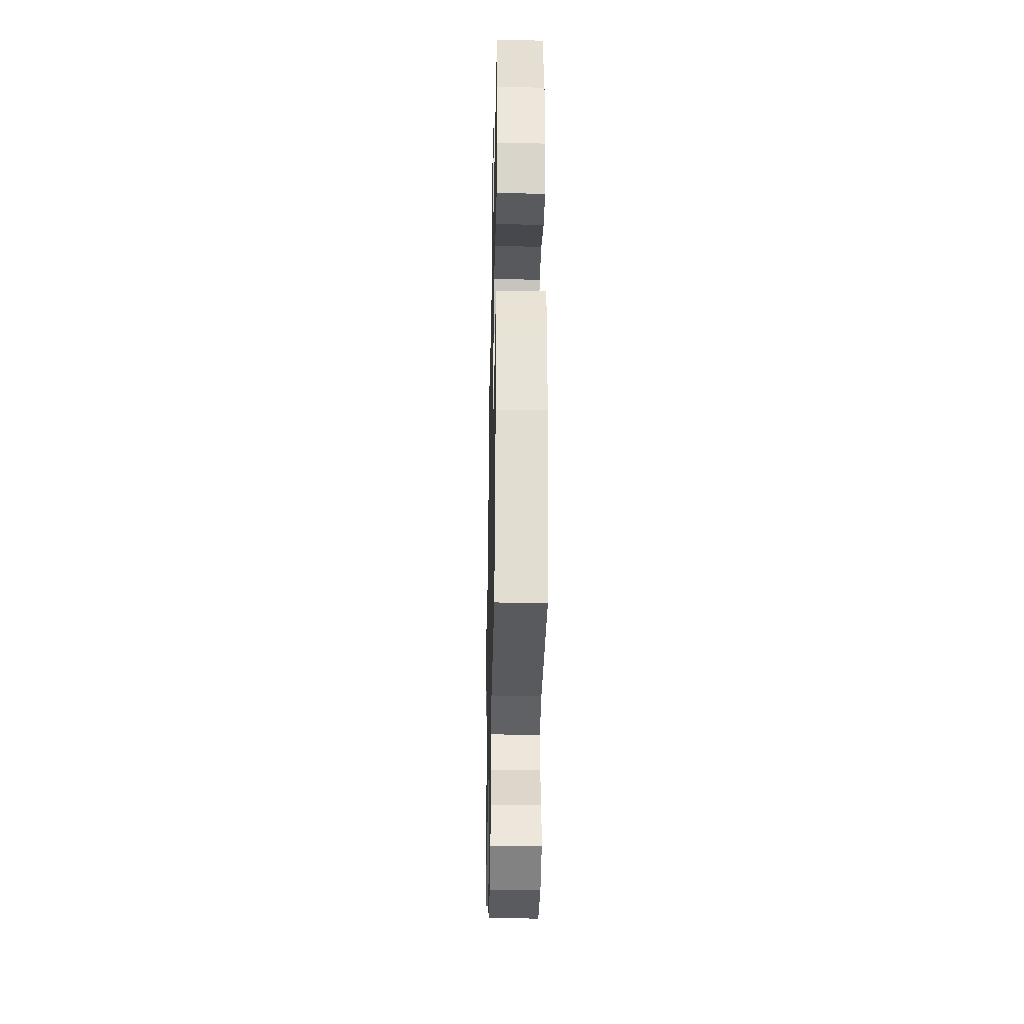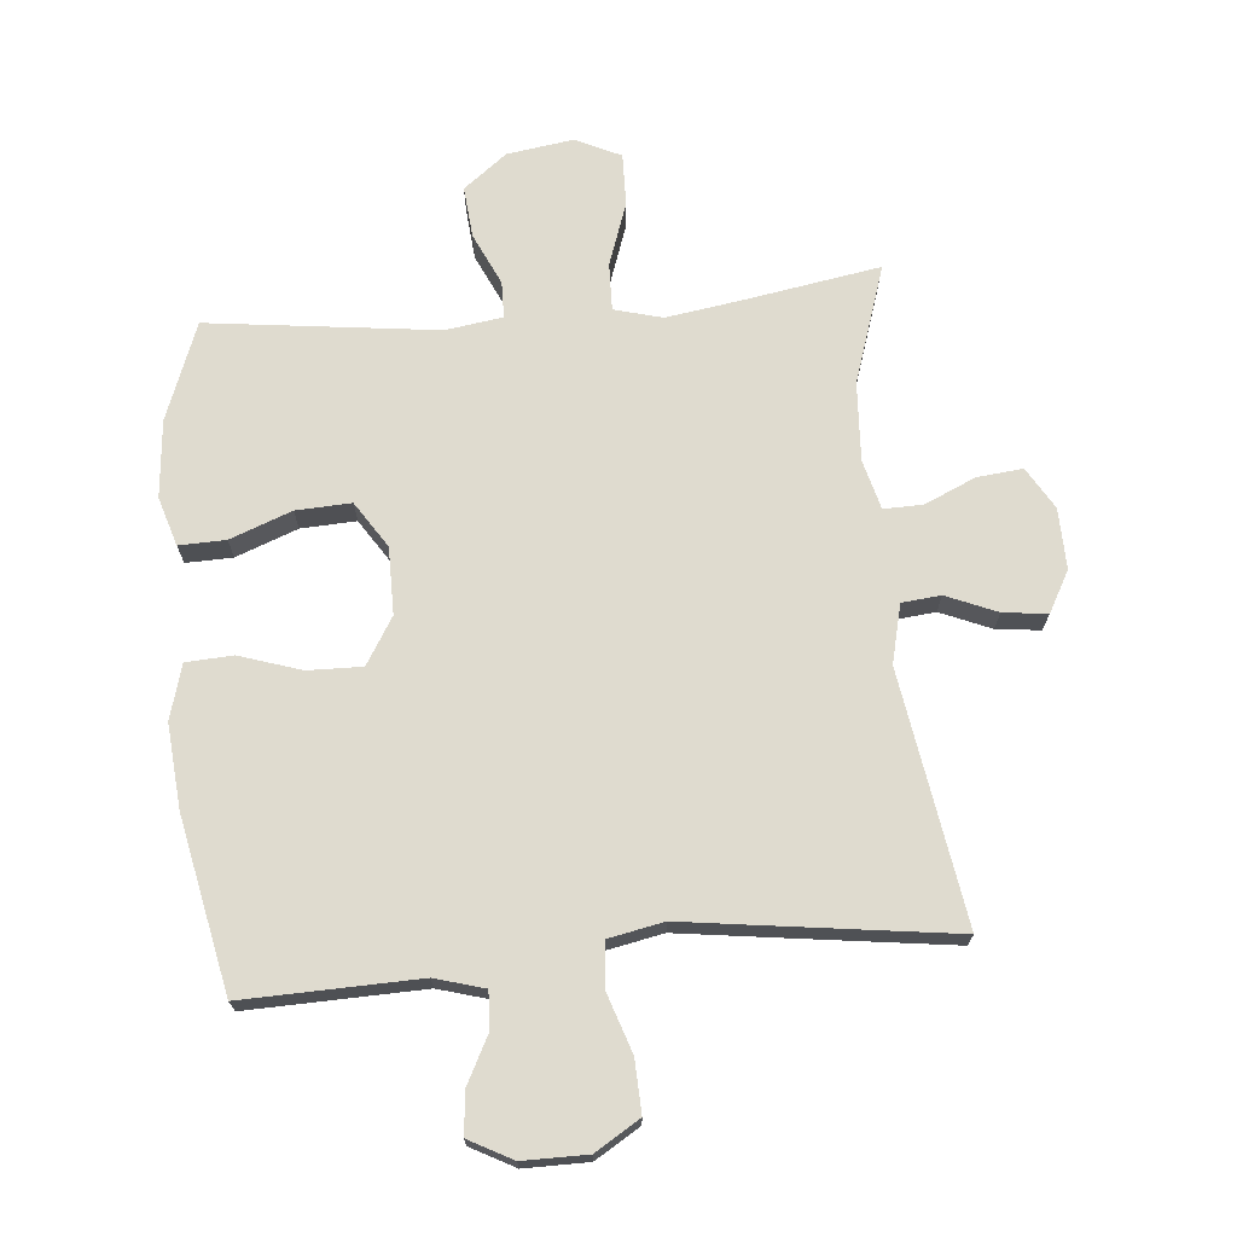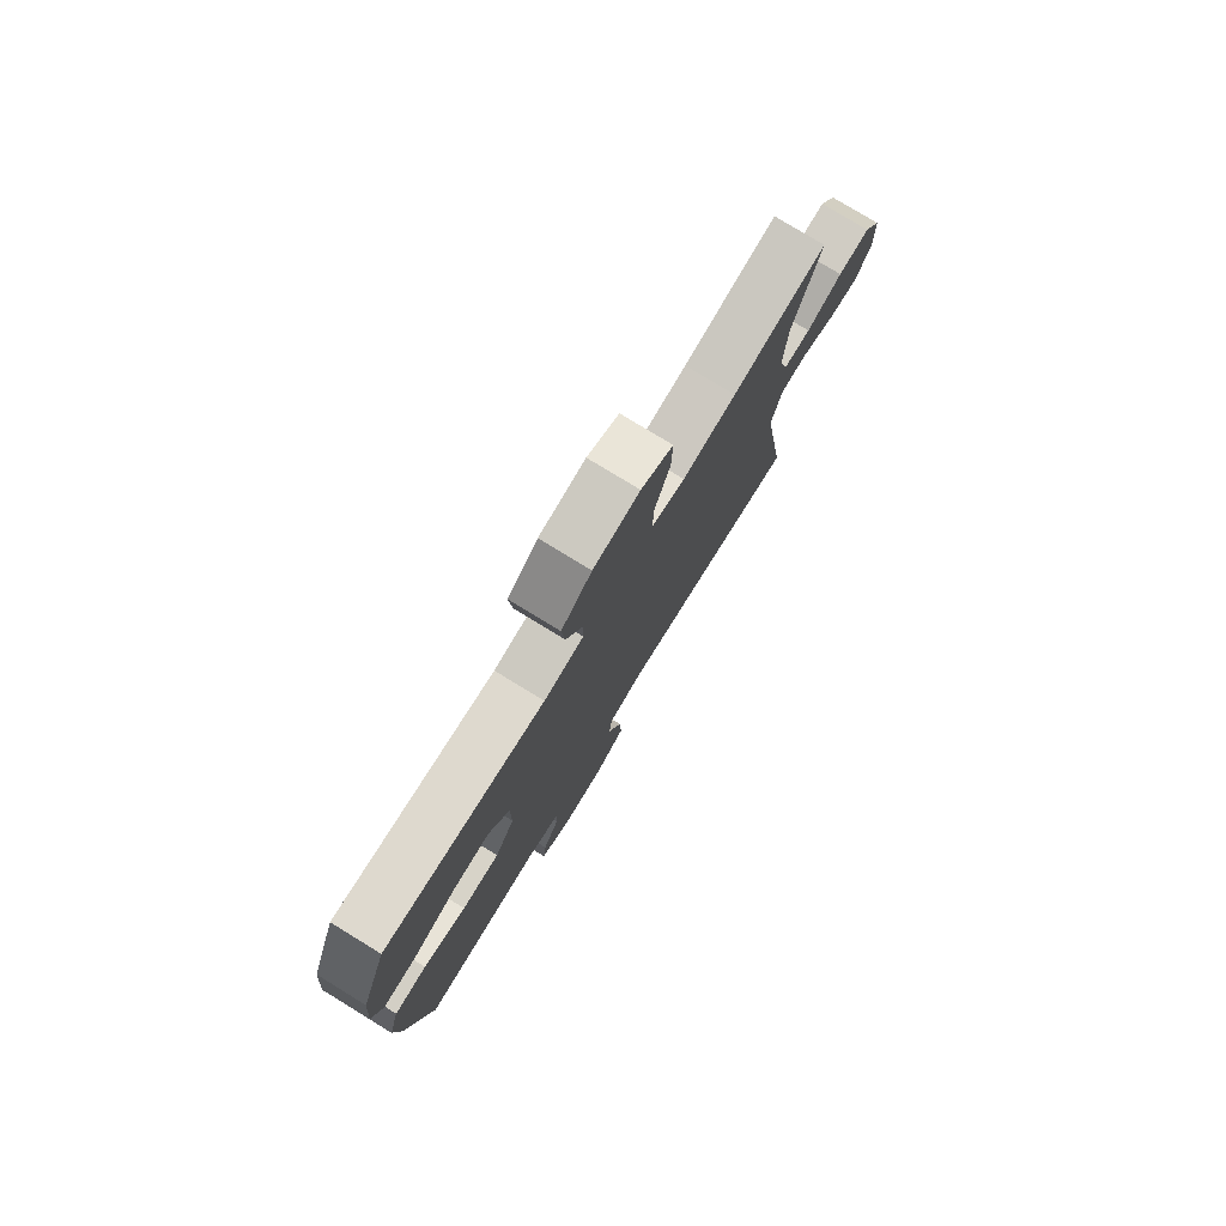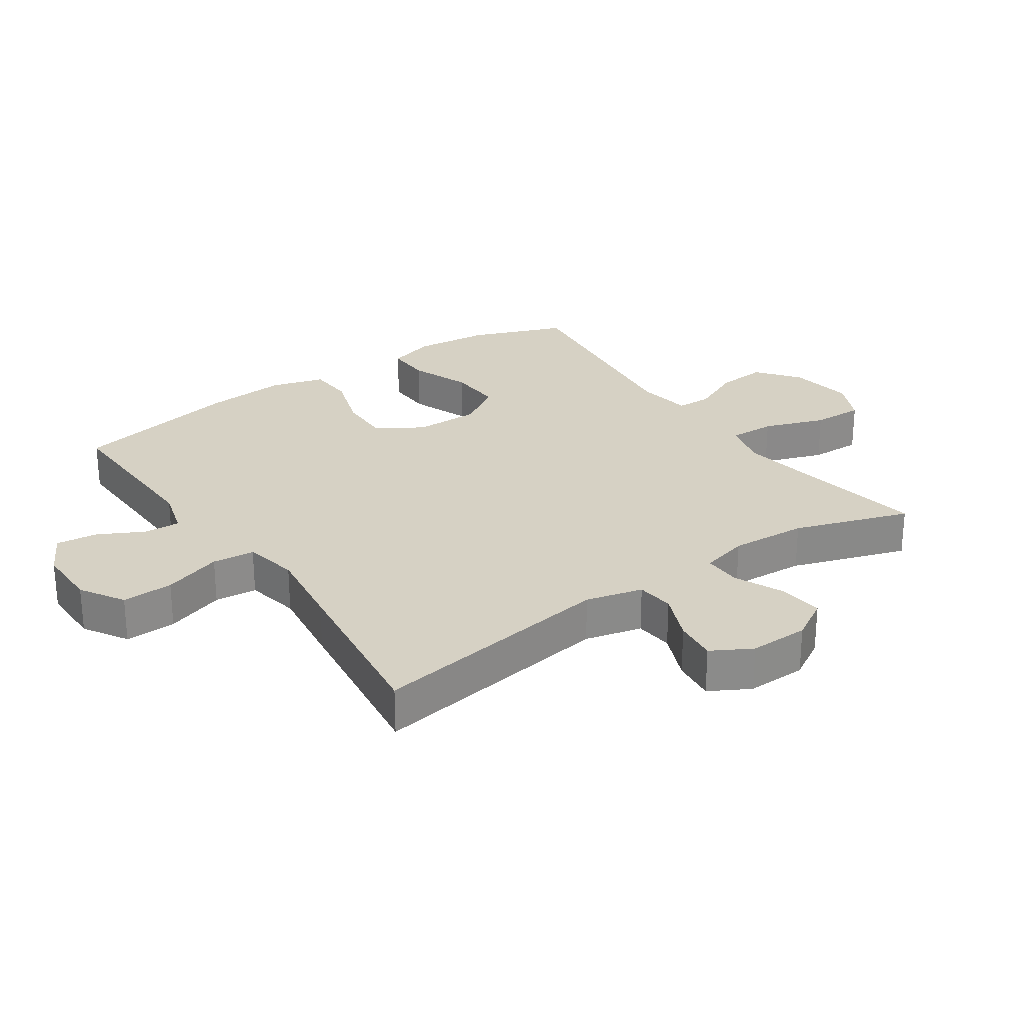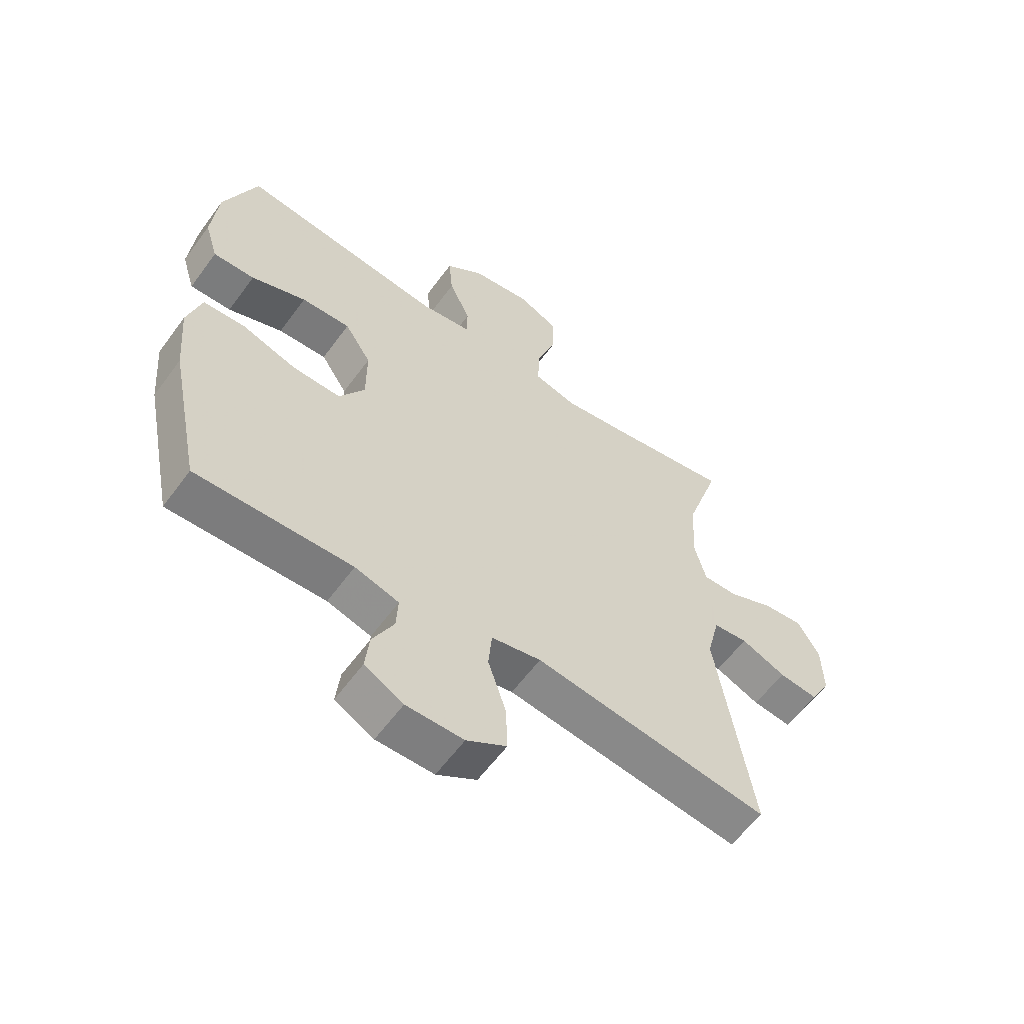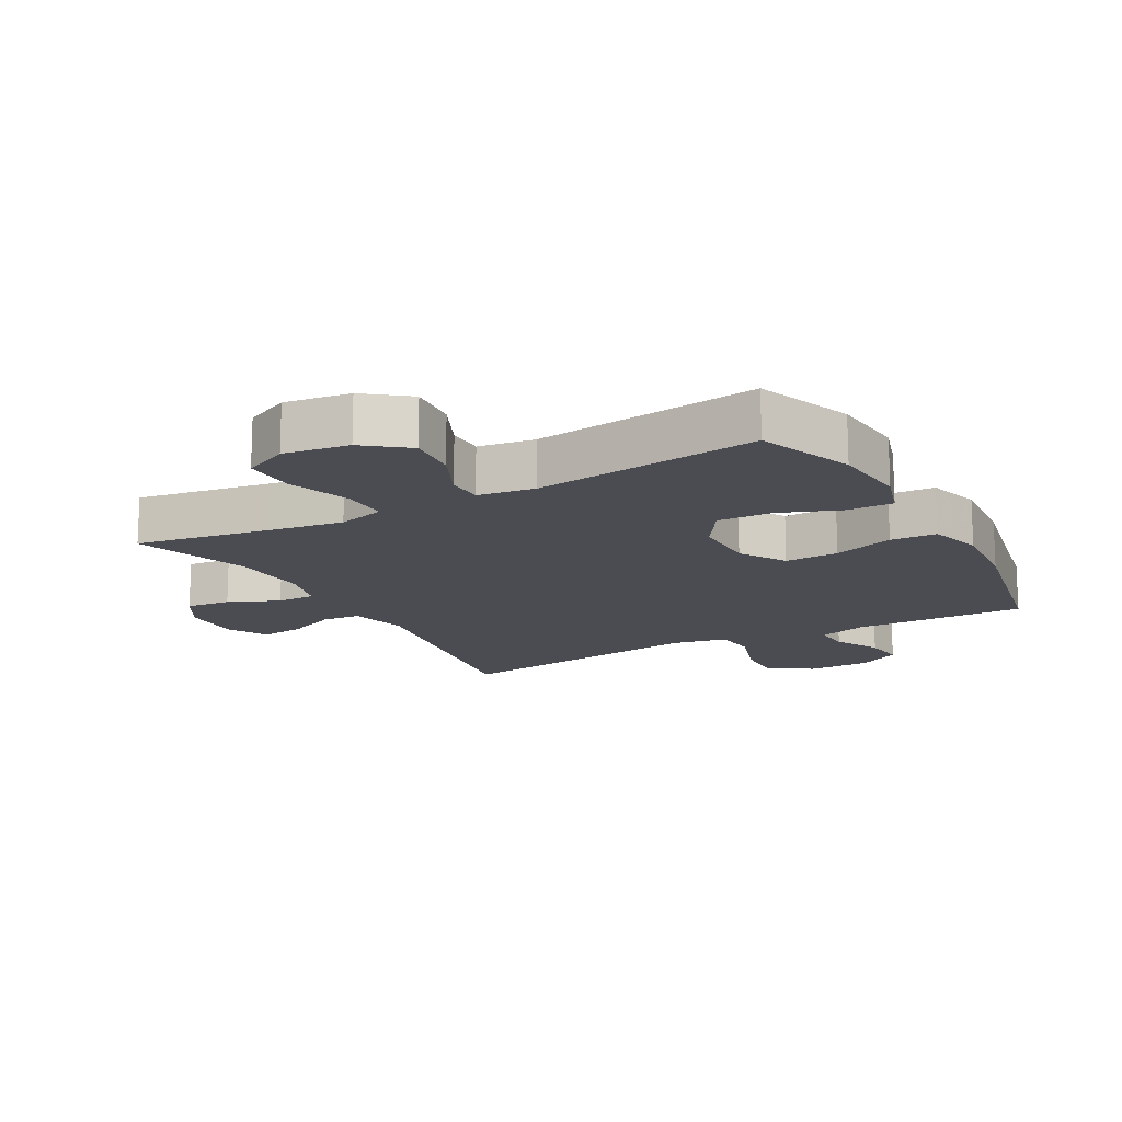
<metadata>
{"format":"obj","ext":"obj","renderer":"f3d","projection":"perspective","resolution":1024,"background":"white","views":[{"elev":-32.6,"azim":88.8,"up":"+Z"},{"elev":70.5,"azim":174.8,"up":"+Y"},{"elev":78.3,"azim":121.4,"up":"+Z"},{"elev":26.7,"azim":-124.5,"up":"+Y"},{"elev":-59.5,"azim":144.0,"up":"+Z"},{"elev":-15.3,"azim":29.0,"up":"+Y"}]}
</metadata>
<code>
v -0.5 0.07 0.5
v -0.292 0.07 0.465
v -0.174 0.07 0.447
v -0.1 0.07 0.467
v -0.102 0.07 0.54
v -0.136 0.07 0.637
v -0.138 0.07 0.718
v -0.068 0.07 0.751
v 0.034 0.07 0.736
v 0.101 0.07 0.684
v 0.094 0.07 0.605
v 0.057 0.07 0.525
v 0.058 0.07 0.469
v 0.146 0.07 0.456
v 0.5 0.07 0.5
v 0.557 0.07 0.35
v 0.568 0.07 0.231
v 0.545 0.07 0.156
v 0.473 0.07 0.158
v 0.378 0.07 0.194
v 0.293 0.07 0.198
v 0.247 0.07 0.127
v 0.247 0.07 0.024
v 0.291 0.07 -0.048
v 0.375 0.07 -0.046
v 0.47 0.07 -0.015
v 0.542 0.07 -0.019
v 0.566 0.07 -0.103
v 0.555 0.07 -0.232
v 0.5 0.07 -0.5
v 0.23 0.07 -0.493
v 0.154 0.07 -0.515
v 0.157 0.07 -0.572
v 0.194 0.07 -0.644
v 0.201 0.07 -0.709
v 0.134 0.07 -0.745
v 0.035 0.07 -0.745
v -0.034 0.07 -0.703
v -0.031 0.07 -0.622
v 0 0.07 -0.529
v -0.006 0.07 -0.462
v -0.092 0.07 -0.445
v -0.224 0.07 -0.463
v -0.5 0.07 -0.5
v -0.439 0.07 -0.112
v -0.461 0.07 -0.022
v -0.521 0.07 -0.016
v -0.599 0.07 -0.049
v -0.667 0.07 -0.057
v -0.702 0.07 0.006
v -0.7 0.07 0.1
v -0.662 0.07 0.164
v -0.592 0.07 0.157
v -0.513 0.07 0.122
v -0.453 0.07 0.121
v -0.433 0.07 0.197
v -0.44 0.07 0.318
v -0.5 0 0.5
v -0.292 0 0.465
v -0.174 0 0.447
v -0.1 0 0.467
v -0.102 0 0.54
v -0.136 0 0.637
v -0.138 0 0.718
v -0.068 0 0.751
v 0.034 0 0.736
v 0.101 0 0.684
v 0.094 0 0.605
v 0.057 0 0.525
v 0.058 0 0.469
v 0.146 0 0.456
v 0.5 0 0.5
v 0.557 0 0.35
v 0.568 0 0.231
v 0.545 0 0.156
v 0.473 0 0.158
v 0.378 0 0.194
v 0.293 0 0.198
v 0.247 0 0.127
v 0.247 0 0.024
v 0.291 0 -0.048
v 0.375 0 -0.046
v 0.47 0 -0.015
v 0.542 0 -0.019
v 0.566 0 -0.103
v 0.555 0 -0.232
v 0.5 0 -0.5
v 0.23 0 -0.493
v 0.154 0 -0.515
v 0.157 0 -0.572
v 0.194 0 -0.644
v 0.201 0 -0.709
v 0.134 0 -0.745
v 0.035 0 -0.745
v -0.034 0 -0.703
v -0.031 0 -0.622
v 0 0 -0.529
v -0.006 0 -0.462
v -0.092 0 -0.445
v -0.224 0 -0.463
v -0.5 0 -0.5
v -0.439 0 -0.112
v -0.461 0 -0.022
v -0.521 0 -0.016
v -0.599 0 -0.049
v -0.667 0 -0.057
v -0.702 0 0.006
v -0.7 0 0.1
v -0.662 0 0.164
v -0.592 0 0.157
v -0.513 0 0.122
v -0.453 0 0.121
v -0.433 0 0.197
v -0.44 0 0.318
f 52 53 54
f 51 52 54
f 50 51 54
f 49 50 54
f 48 49 54
f 47 48 54
f 46 47 54 55
f 45 46 55 56
f 42 43 44 45
f 41 42 45 56
f 38 39 40
f 37 38 40
f 36 37 40
f 35 36 40
f 34 35 40
f 33 34 40
f 32 33 40 41
f 41 56 57
f 32 41 57
f 31 32 57
f 29 30 31
f 28 29 31
f 27 28 31
f 26 27 31
f 25 26 31
f 18 19 20
f 17 18 20
f 16 17 20
f 15 16 20
f 14 15 20
f 13 14 20 21
f 10 11 12
f 9 10 12
f 8 9 12
f 7 8 12
f 6 7 12
f 5 6 12
f 4 5 12 13
f 13 21 22
f 4 13 22
f 3 4 22
f 57 1 2
f 3 22 23
f 2 3 23
f 57 2 23
f 31 57 23
f 24 25 31
f 23 24 31
f 111 110 109
f 111 109 108
f 111 108 107
f 111 107 106
f 111 106 105
f 111 105 104
f 112 111 104 103
f 113 112 103 102
f 102 101 100 99
f 113 102 99 98
f 97 96 95
f 97 95 94
f 97 94 93
f 97 93 92
f 97 92 91
f 97 91 90
f 98 97 90 89
f 114 113 98
f 114 98 89
f 114 89 88
f 88 87 86
f 88 86 85
f 88 85 84
f 88 84 83
f 88 83 82
f 77 76 75
f 77 75 74
f 77 74 73
f 77 73 72
f 77 72 71
f 78 77 71 70
f 69 68 67
f 69 67 66
f 69 66 65
f 69 65 64
f 69 64 63
f 69 63 62
f 70 69 62 61
f 79 78 70
f 79 70 61
f 79 61 60
f 59 58 114
f 80 79 60
f 80 60 59
f 80 59 114
f 80 114 88
f 88 82 81
f 88 81 80
f 1 58 59 2
f 2 59 60 3
f 3 60 61 4
f 4 61 62 5
f 5 62 63 6
f 6 63 64 7
f 7 64 65 8
f 8 65 66 9
f 9 66 67 10
f 10 67 68 11
f 11 68 69 12
f 12 69 70 13
f 13 70 71 14
f 14 71 72 15
f 15 72 73 16
f 16 73 74 17
f 17 74 75 18
f 18 75 76 19
f 19 76 77 20
f 20 77 78 21
f 21 78 79 22
f 22 79 80 23
f 23 80 81 24
f 24 81 82 25
f 25 82 83 26
f 26 83 84 27
f 27 84 85 28
f 28 85 86 29
f 29 86 87 30
f 30 87 88 31
f 31 88 89 32
f 32 89 90 33
f 33 90 91 34
f 34 91 92 35
f 35 92 93 36
f 36 93 94 37
f 37 94 95 38
f 38 95 96 39
f 39 96 97 40
f 40 97 98 41
f 41 98 99 42
f 42 99 100 43
f 43 100 101 44
f 44 101 102 45
f 45 102 103 46
f 46 103 104 47
f 47 104 105 48
f 48 105 106 49
f 49 106 107 50
f 50 107 108 51
f 51 108 109 52
f 52 109 110 53
f 53 110 111 54
f 54 111 112 55
f 55 112 113 56
f 56 113 114 57
f 57 114 58 1

</code>
